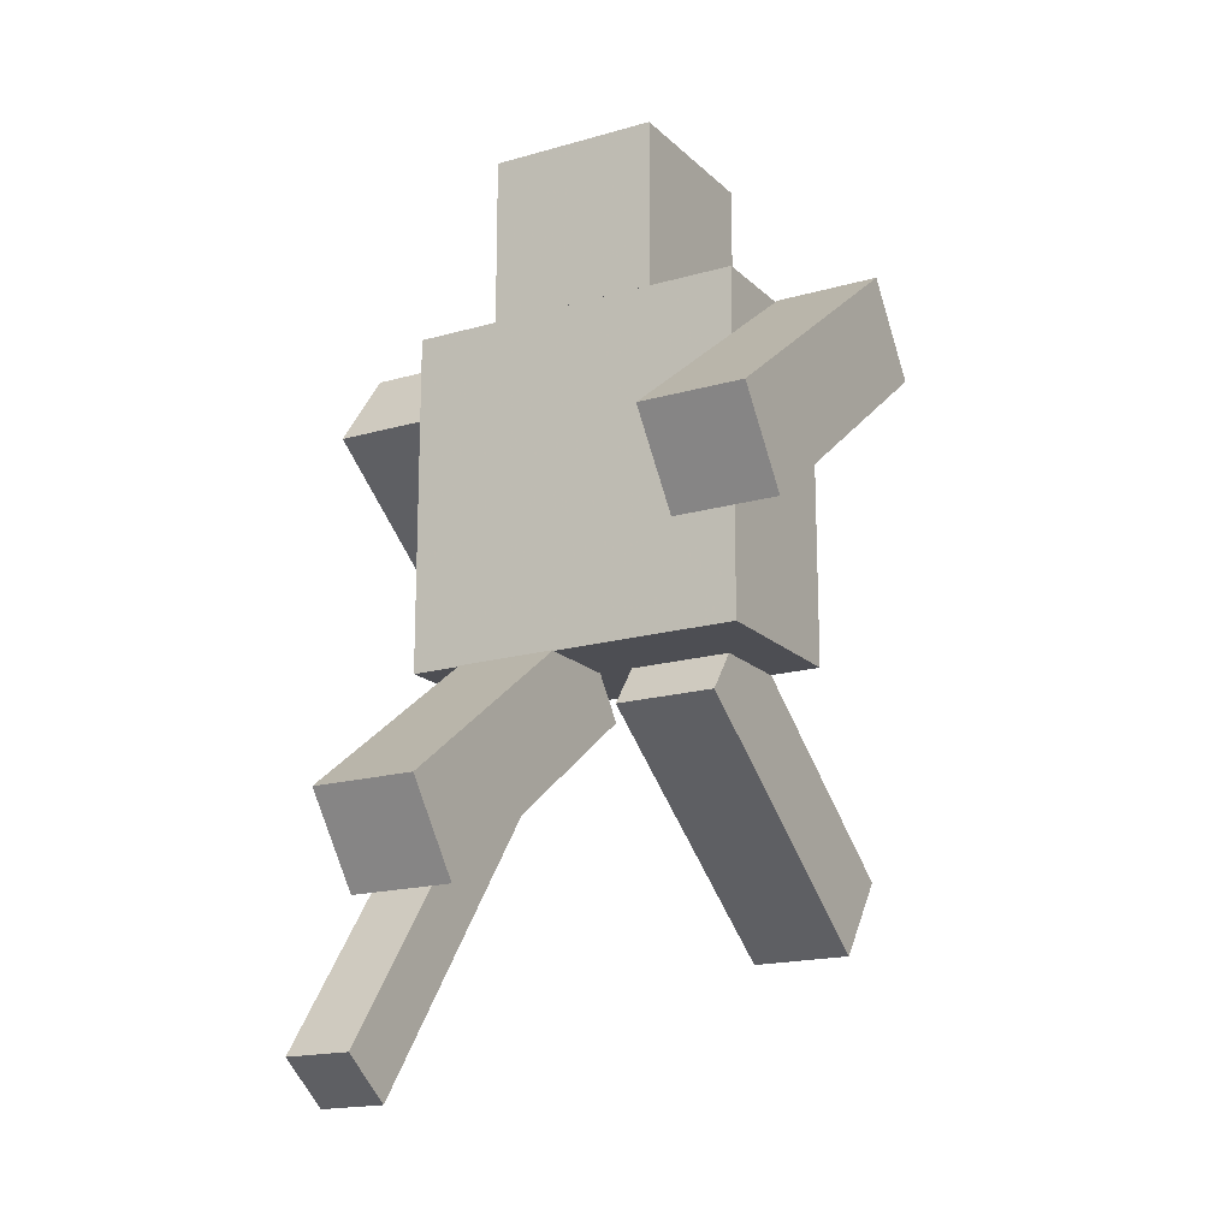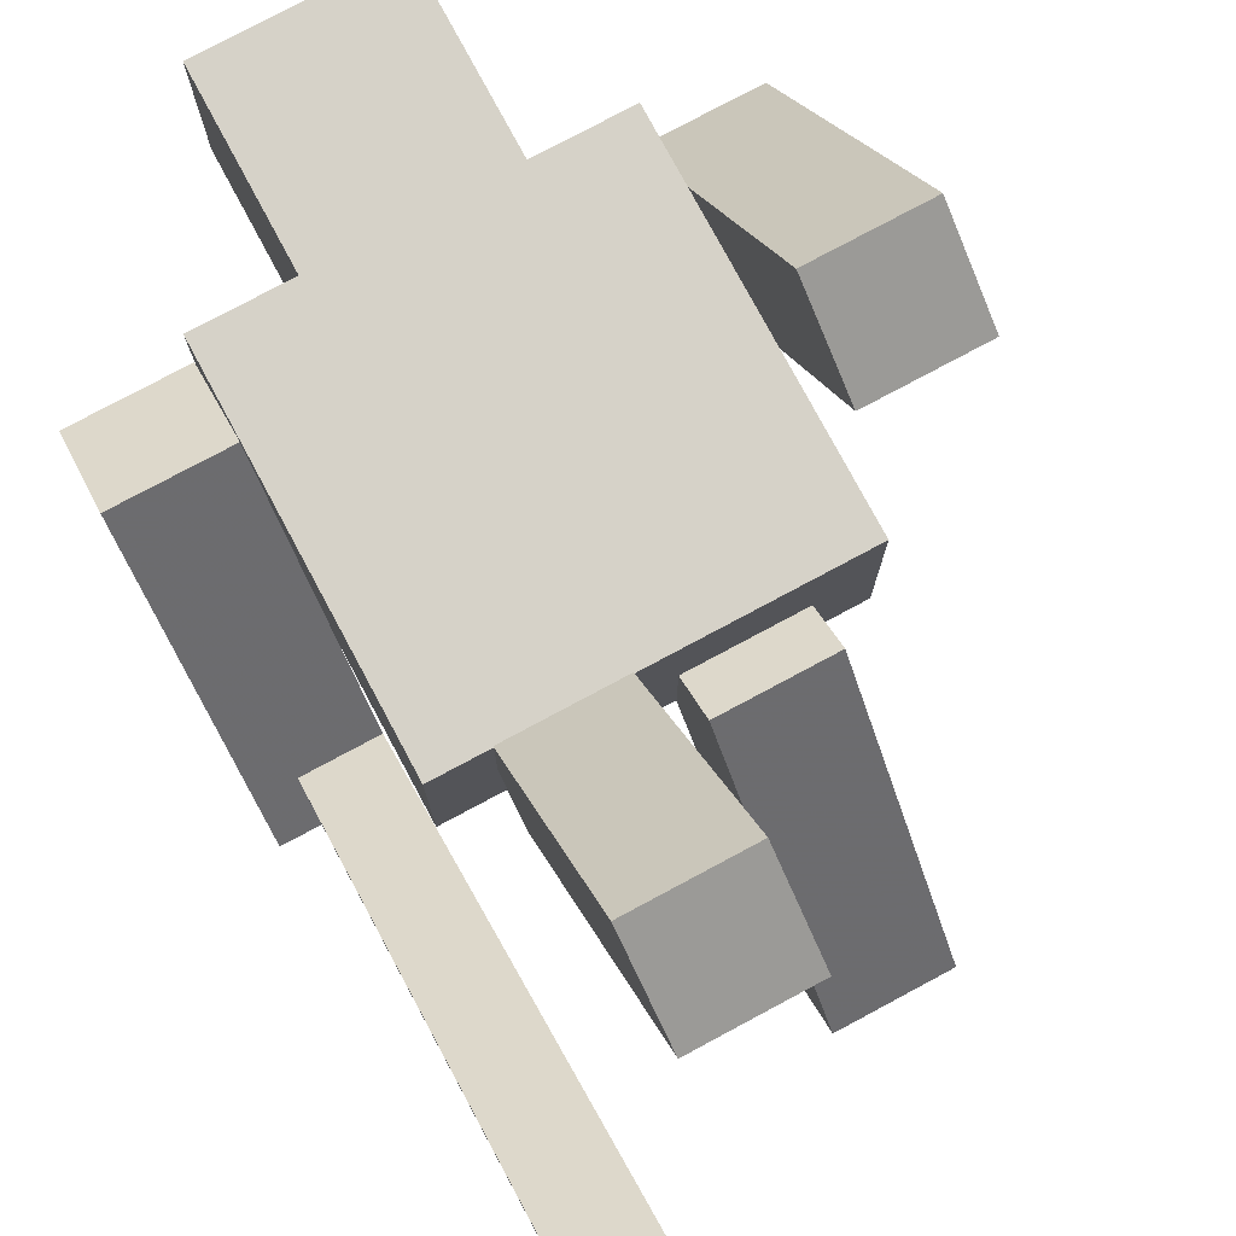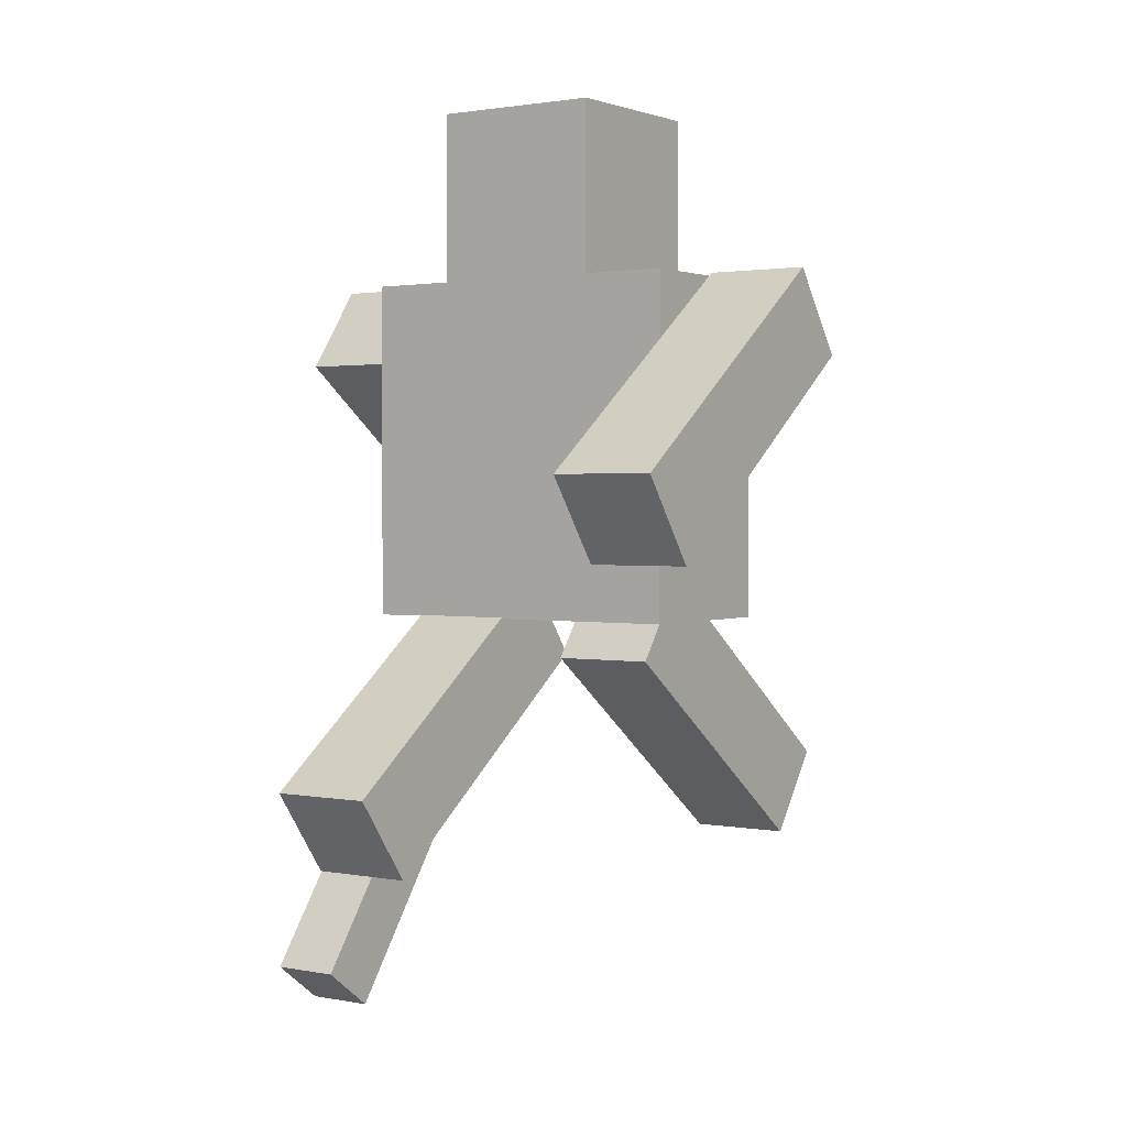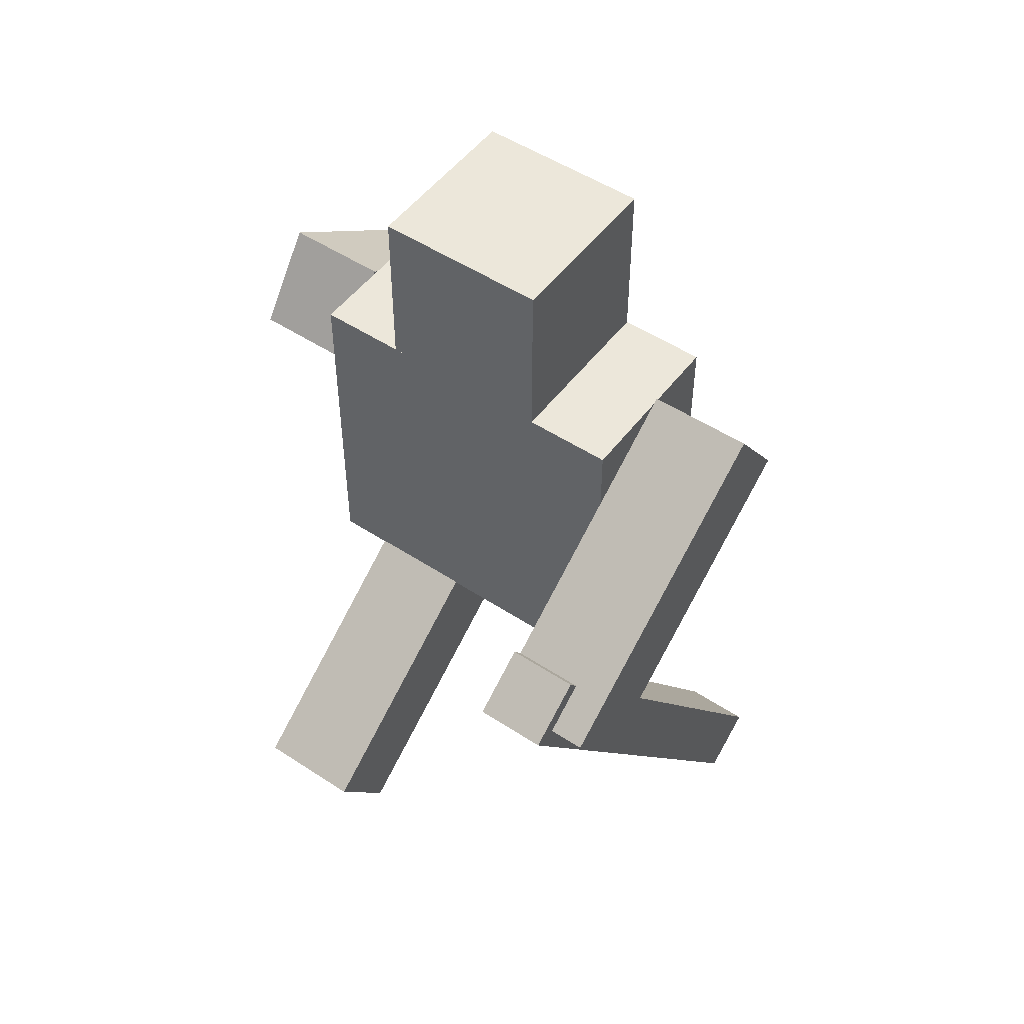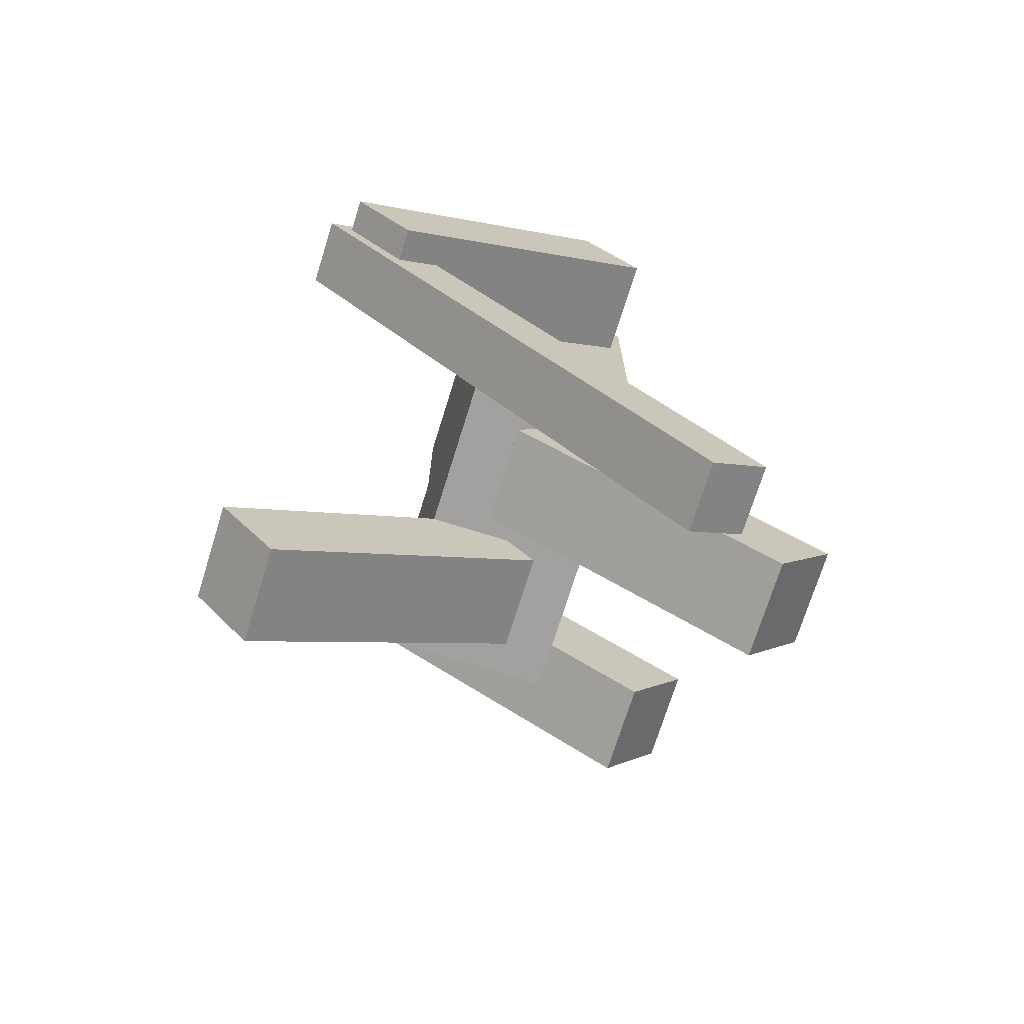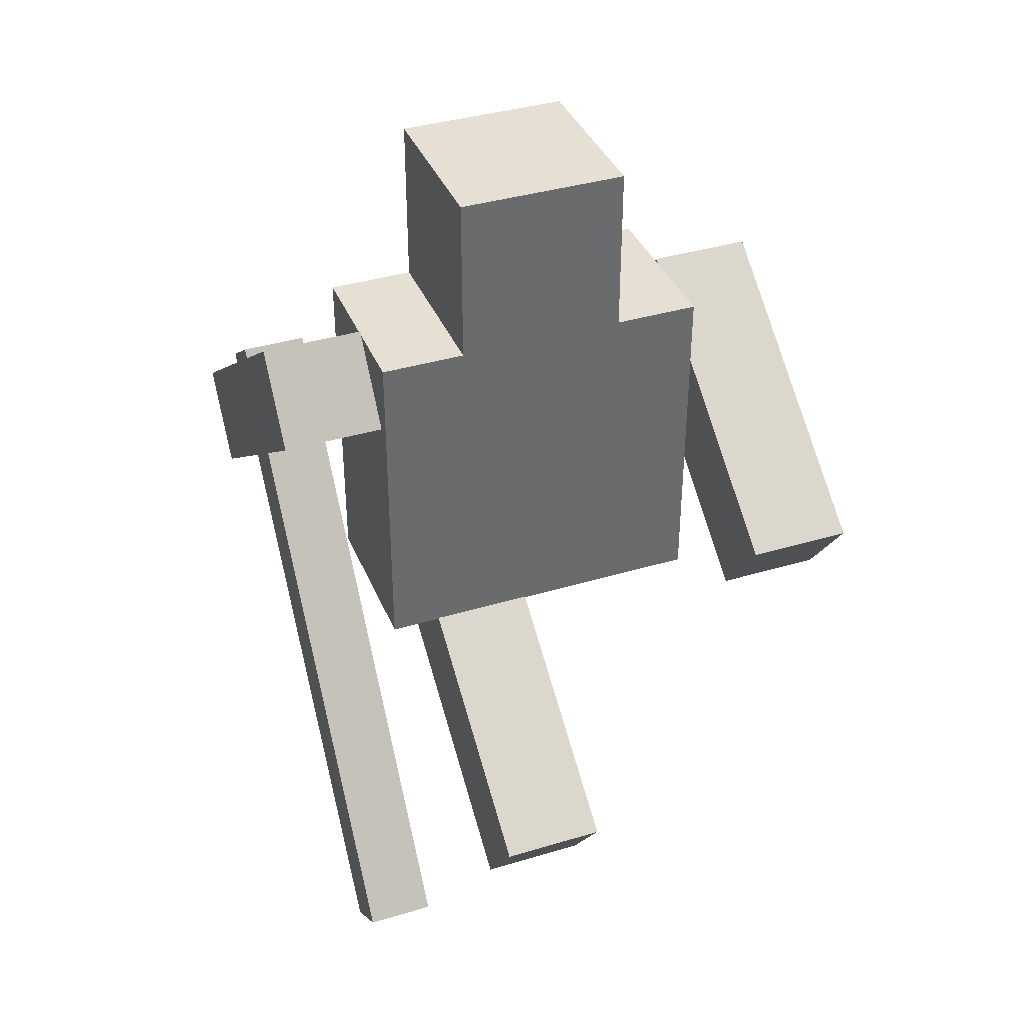
<metadata>
{"format":"obj","ext":"obj","renderer":"f3d","projection":"perspective","resolution":1024,"background":"white","views":[{"elev":-17.4,"azim":29.8,"up":"+Y"},{"elev":77.5,"azim":-28.2,"up":"+Z"},{"elev":1.6,"azim":34.5,"up":"+Y"},{"elev":50.8,"azim":-144.3,"up":"+Y"},{"elev":-72.2,"azim":-107.3,"up":"+Y"},{"elev":38.1,"azim":-20.9,"up":"+Y"}]}
</metadata>
<code>
o 立方体
v 0.5 1 -0.25
v 0.5 2 -0.25
v 0.5 1 0.25
v 0.5 2 0.25
v -0.5 1 -0.25
v -0.5 2 -0.25
v -0.5 1 0.25
v -0.5 2 0.25
v 0.25 2 -0.25
v 0.25 2.5 -0.25
v 0.25 2 0.25
v 0.25 2.5 0.25
v -0.25 2 -0.25
v -0.25 2.5 -0.25
v -0.25 2 0.25
v -0.25 2.5 0.25
f 1 2 4 3
f 3 4 8 7
f 7 8 6 5
f 5 6 2 1
f 3 7 5 1
f 8 4 2 6
f 9 10 12 11
f 11 12 16 15
f 15 16 14 13
f 13 14 10 9
f 11 15 13 9
f 16 12 10 14
o 立方体.001
v -0.5 1.418 -0.7742
v -0.5 2.01 0.03231
v -0.5 1.177 -0.5969
v -0.5 1.768 0.2097
v -0.8 1.418 -0.7742
v -0.8 2.01 0.03231
v -0.8 1.177 -0.5969
v -0.8 1.768 0.2097
v -0.5 1.429 -0.8441
v -0.5 1.547 -0.6828
v -0.5 -0.1838 0.3382
v -0.5 -0.0656 0.4995
v -0.7 1.429 -0.8441
v -0.7 1.547 -0.6828
v -0.7 -0.1838 0.3382
v -0.7 -0.0656 0.4995
f 17 18 20 19
f 19 20 24 23
f 23 24 22 21
f 21 22 18 17
f 19 23 21 17
f 24 20 18 22
f 25 26 28 27
f 27 28 32 31
f 31 32 30 29
f 29 30 26 25
f 27 31 29 25
f 32 28 26 30
o 立方体.002
v 0.8 1.177 0.5969
v 0.8 1.768 -0.2097
v 0.8 1.418 0.7742
v 0.8 2.01 -0.03231
v 0.5 1.177 0.5969
v 0.5 1.768 -0.2097
v 0.5 1.418 0.7742
v 0.5 2.01 -0.03231
f 33 34 36 35
f 35 36 40 39
f 39 40 38 37
f 37 38 34 33
f 35 39 37 33
f 40 36 34 38
o 立方体.003
v -0.05 0.2878 0.7179
v -0.05 0.879 -0.08868
v -0.05 0.5298 0.8952
v -0.05 1.121 0.08868
v -0.35 0.2878 0.7179
v -0.35 0.879 -0.08868
v -0.35 0.5298 0.8952
v -0.35 1.121 0.08868
f 41 42 44 43
f 43 44 48 47
f 47 48 46 45
f 45 46 42 41
f 43 47 45 41
f 48 44 42 46
o 立方体.004
v 0.35 0.5298 -0.8952
v 0.35 1.121 -0.08868
v 0.35 0.2878 -0.7179
v 0.35 0.879 0.08868
v 0.05 0.5298 -0.8952
v 0.05 1.121 -0.08868
v 0.05 0.2878 -0.7179
v 0.05 0.879 0.08868
f 49 50 52 51
f 51 52 56 55
f 55 56 54 53
f 53 54 50 49
f 51 55 53 49
f 56 52 50 54

</code>
